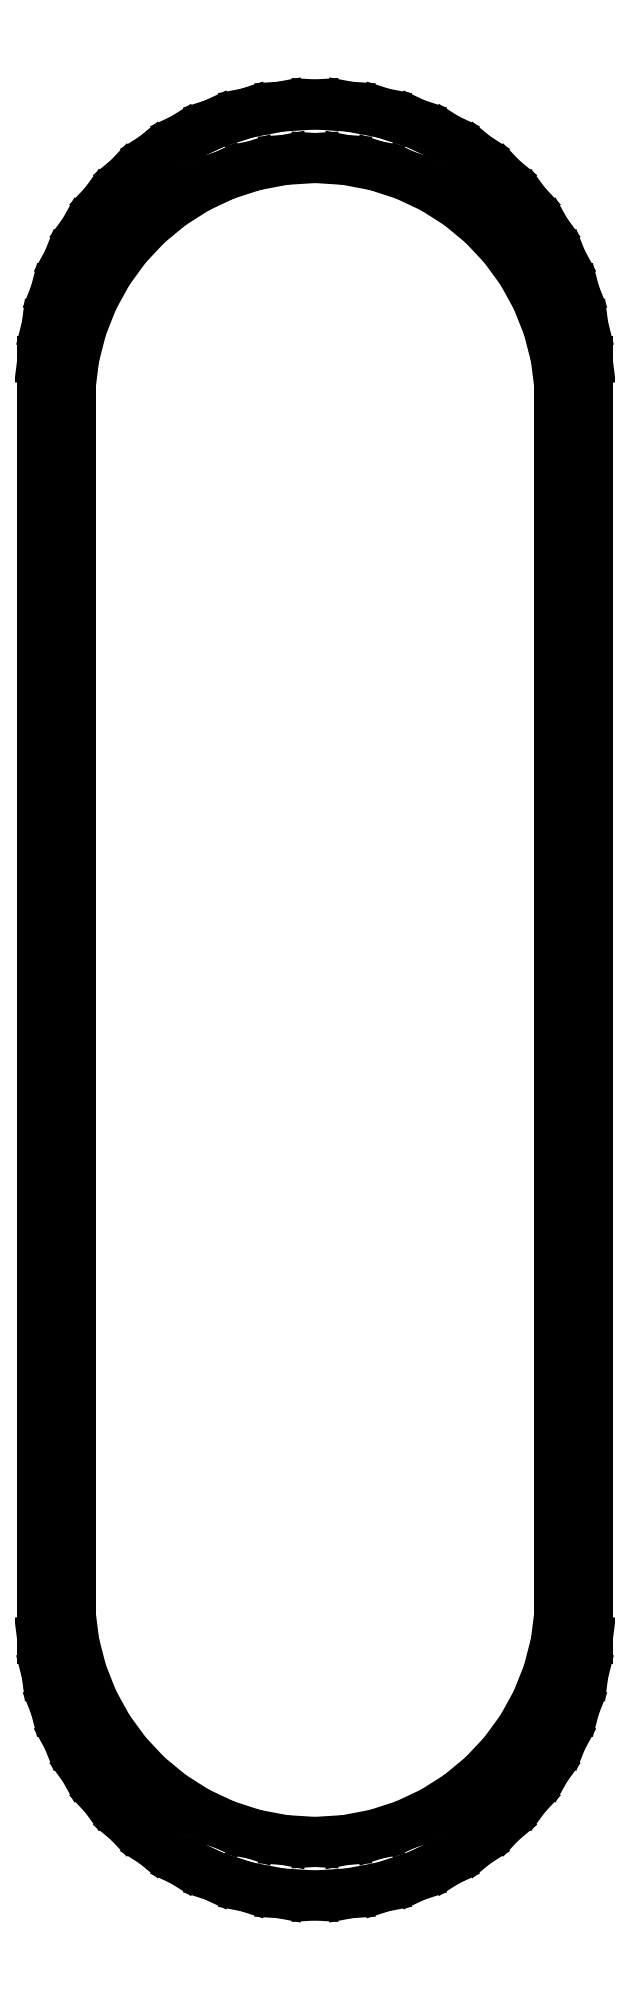
<metadata>
{"format":"dxf","ext":"dxf","renderer":"ezdxf+matplotlib","layout":"modelspace","background":"white","min_lineweight":24,"dpi":150}
</metadata>
<code>
0
SECTION
2
ENTITIES
0
LINE
8
0
10
0
20
-53.25
11
2.037
21
-53.12
0
LINE
8
0
10
2.037
20
-53.12
11
4.041
21
-52.74
0
LINE
8
0
10
4.041
20
-52.74
11
5.982
21
-52.11
0
LINE
8
0
10
5.982
20
-52.11
11
7.828
21
-51.24
0
LINE
8
0
10
7.828
20
-51.24
11
9.552
21
-50.15
0
LINE
8
0
10
9.552
20
-50.15
11
11.12
21
-48.85
0
LINE
8
0
10
11.12
20
-48.85
11
12.52
21
-47.36
0
LINE
8
0
10
12.52
20
-47.36
11
13.72
21
-45.71
0
LINE
8
0
10
13.72
20
-45.71
11
14.7
21
-43.92
0
LINE
8
0
10
14.7
20
-43.92
11
15.45
21
-42.02
0
LINE
8
0
10
15.45
20
-42.02
11
15.96
21
-40.04
0
LINE
8
0
10
15.96
20
-40.04
11
16.22
21
-38.02
0
LINE
8
0
10
16.22
20
-38.02
11
16.22
21
38.02
0
LINE
8
0
10
16.22
20
38.02
11
15.96
21
40.04
0
LINE
8
0
10
15.96
20
40.04
11
15.45
21
42.02
0
LINE
8
0
10
15.45
20
42.02
11
14.7
21
43.92
0
LINE
8
0
10
14.7
20
43.92
11
13.72
21
45.71
0
LINE
8
0
10
13.72
20
45.71
11
12.52
21
47.36
0
LINE
8
0
10
12.52
20
47.36
11
11.12
21
48.85
0
LINE
8
0
10
11.12
20
48.85
11
9.552
21
50.15
0
LINE
8
0
10
9.552
20
50.15
11
7.828
21
51.24
0
LINE
8
0
10
7.828
20
51.24
11
5.982
21
52.11
0
LINE
8
0
10
5.982
20
52.11
11
4.041
21
52.74
0
LINE
8
0
10
4.041
20
52.74
11
2.037
21
53.12
0
LINE
8
0
10
2.037
20
53.12
11
0
21
53.25
0
LINE
8
0
10
0
20
53.25
11
-2.037
21
53.12
0
LINE
8
0
10
-2.037
20
53.12
11
-4.041
21
52.74
0
LINE
8
0
10
-4.041
20
52.74
11
-5.982
21
52.11
0
LINE
8
0
10
-5.982
20
52.11
11
-7.828
21
51.24
0
LINE
8
0
10
-7.828
20
51.24
11
-9.552
21
50.15
0
LINE
8
0
10
-9.552
20
50.15
11
-11.12
21
48.85
0
LINE
8
0
10
-11.12
20
48.85
11
-12.52
21
47.36
0
LINE
8
0
10
-12.52
20
47.36
11
-13.72
21
45.71
0
LINE
8
0
10
-13.72
20
45.71
11
-14.7
21
43.92
0
LINE
8
0
10
-14.7
20
43.92
11
-15.45
21
42.02
0
LINE
8
0
10
-15.45
20
42.02
11
-15.96
21
40.04
0
LINE
8
0
10
-15.96
20
40.04
11
-16.22
21
38.02
0
LINE
8
0
10
-16.22
20
38.02
11
-16.22
21
-38.02
0
LINE
8
0
10
-16.22
20
-38.02
11
-15.96
21
-40.04
0
LINE
8
0
10
-15.96
20
-40.04
11
-15.45
21
-42.02
0
LINE
8
0
10
-15.45
20
-42.02
11
-14.7
21
-43.92
0
LINE
8
0
10
-14.7
20
-43.92
11
-13.72
21
-45.71
0
LINE
8
0
10
-13.72
20
-45.71
11
-12.52
21
-47.36
0
LINE
8
0
10
-12.52
20
-47.36
11
-11.12
21
-48.85
0
LINE
8
0
10
-11.12
20
-48.85
11
-9.552
21
-50.15
0
LINE
8
0
10
-9.552
20
-50.15
11
-7.828
21
-51.24
0
LINE
8
0
10
-7.828
20
-51.24
11
-5.982
21
-52.11
0
LINE
8
0
10
-5.982
20
-52.11
11
-4.041
21
-52.74
0
LINE
8
0
10
-4.041
20
-52.74
11
-2.037
21
-53.12
0
LINE
8
0
10
-2.037
20
-53.12
11
0
21
-53.25
0
LINE
8
0
10
0
20
-50.07
11
-1.826
21
-49.95
0
LINE
8
0
10
-1.826
20
-49.95
11
-3.623
21
-49.61
0
LINE
8
0
10
-3.623
20
-49.61
11
-5.362
21
-49.04
0
LINE
8
0
10
-5.362
20
-49.04
11
-7.018
21
-48.26
0
LINE
8
0
10
-7.018
20
-48.26
11
-8.562
21
-47.28
0
LINE
8
0
10
-8.562
20
-47.28
11
-9.972
21
-46.12
0
LINE
8
0
10
-9.972
20
-46.12
11
-11.22
21
-44.79
0
LINE
8
0
10
-11.22
20
-44.79
11
-12.3
21
-43.31
0
LINE
8
0
10
-12.3
20
-43.31
11
-13.18
21
-41.7
0
LINE
8
0
10
-13.18
20
-41.7
11
-13.85
21
-40
0
LINE
8
0
10
-13.85
20
-40
11
-14.31
21
-38.23
0
LINE
8
0
10
-14.31
20
-38.23
11
-14.54
21
-36.41
0
LINE
8
0
10
-14.54
20
-36.41
11
-14.54
21
36.41
0
LINE
8
0
10
-14.54
20
36.41
11
-14.31
21
38.23
0
LINE
8
0
10
-14.31
20
38.23
11
-13.85
21
40
0
LINE
8
0
10
-13.85
20
40
11
-13.18
21
41.7
0
LINE
8
0
10
-13.18
20
41.7
11
-12.3
21
43.31
0
LINE
8
0
10
-12.3
20
43.31
11
-11.22
21
44.79
0
LINE
8
0
10
-11.22
20
44.79
11
-9.972
21
46.12
0
LINE
8
0
10
-9.972
20
46.12
11
-8.562
21
47.28
0
LINE
8
0
10
-8.562
20
47.28
11
-7.018
21
48.26
0
LINE
8
0
10
-7.018
20
48.26
11
-5.362
21
49.04
0
LINE
8
0
10
-5.362
20
49.04
11
-3.623
21
49.61
0
LINE
8
0
10
-3.623
20
49.61
11
-1.826
21
49.95
0
LINE
8
0
10
-1.826
20
49.95
11
0
21
50.07
0
LINE
8
0
10
0
20
50.07
11
1.826
21
49.95
0
LINE
8
0
10
1.826
20
49.95
11
3.623
21
49.61
0
LINE
8
0
10
3.623
20
49.61
11
5.362
21
49.04
0
LINE
8
0
10
5.362
20
49.04
11
7.018
21
48.26
0
LINE
8
0
10
7.018
20
48.26
11
8.562
21
47.28
0
LINE
8
0
10
8.562
20
47.28
11
9.972
21
46.12
0
LINE
8
0
10
9.972
20
46.12
11
11.22
21
44.79
0
LINE
8
0
10
11.22
20
44.79
11
12.3
21
43.31
0
LINE
8
0
10
12.3
20
43.31
11
13.18
21
41.7
0
LINE
8
0
10
13.18
20
41.7
11
13.85
21
40
0
LINE
8
0
10
13.85
20
40
11
14.31
21
38.23
0
LINE
8
0
10
14.31
20
38.23
11
14.54
21
36.41
0
LINE
8
0
10
14.54
20
36.41
11
14.54
21
-36.41
0
LINE
8
0
10
14.54
20
-36.41
11
14.31
21
-38.23
0
LINE
8
0
10
14.31
20
-38.23
11
13.85
21
-40
0
LINE
8
0
10
13.85
20
-40
11
13.18
21
-41.7
0
LINE
8
0
10
13.18
20
-41.7
11
12.3
21
-43.31
0
LINE
8
0
10
12.3
20
-43.31
11
11.22
21
-44.79
0
LINE
8
0
10
11.22
20
-44.79
11
9.972
21
-46.12
0
LINE
8
0
10
9.972
20
-46.12
11
8.562
21
-47.28
0
LINE
8
0
10
8.562
20
-47.28
11
7.018
21
-48.26
0
LINE
8
0
10
7.018
20
-48.26
11
5.362
21
-49.04
0
LINE
8
0
10
5.362
20
-49.04
11
3.623
21
-49.61
0
LINE
8
0
10
3.623
20
-49.61
11
1.826
21
-49.95
0
LINE
8
0
10
1.826
20
-49.95
11
0
21
-50.07
0
ENDSEC
0
EOF

</code>
